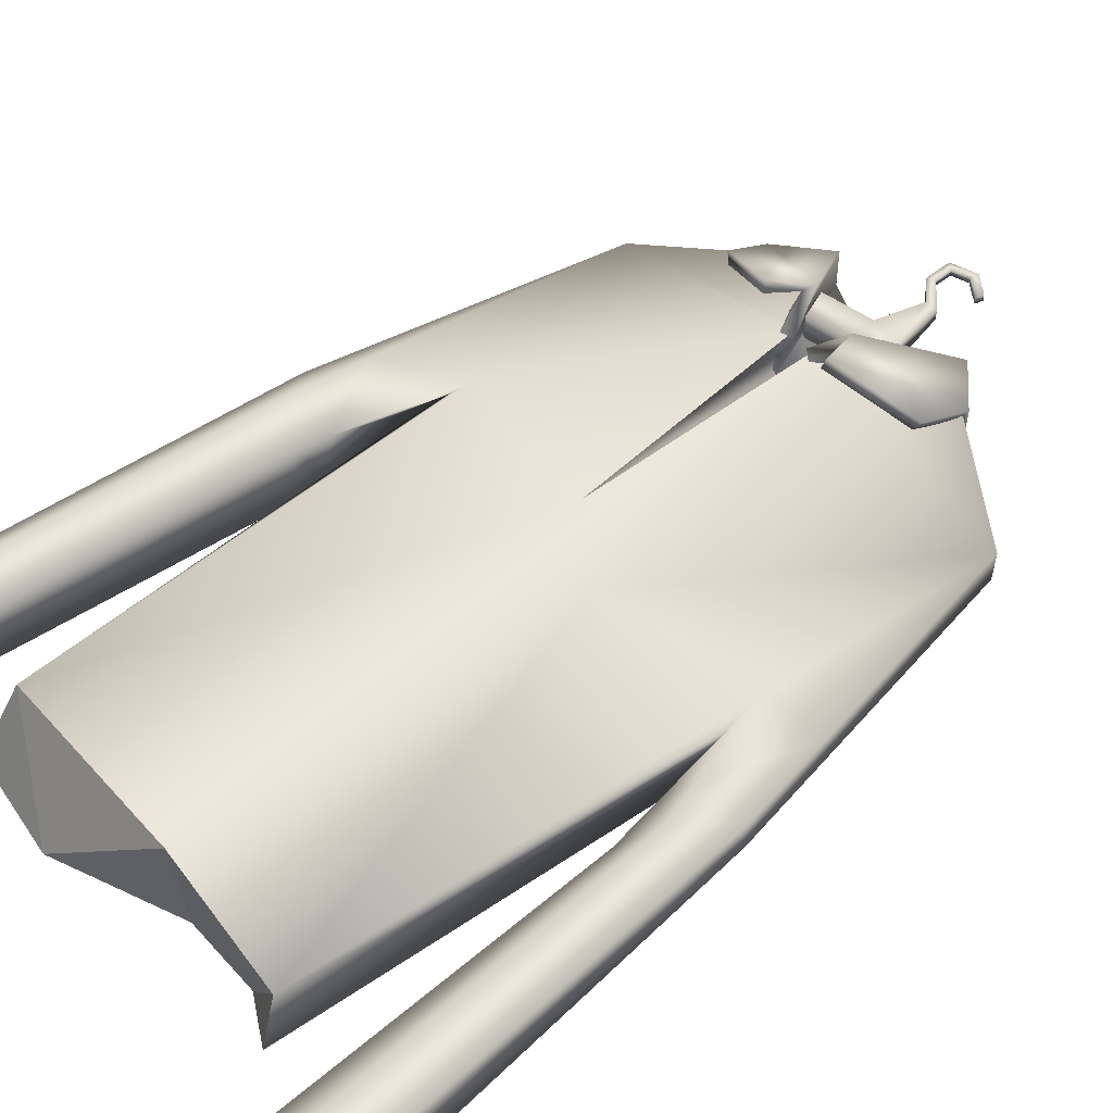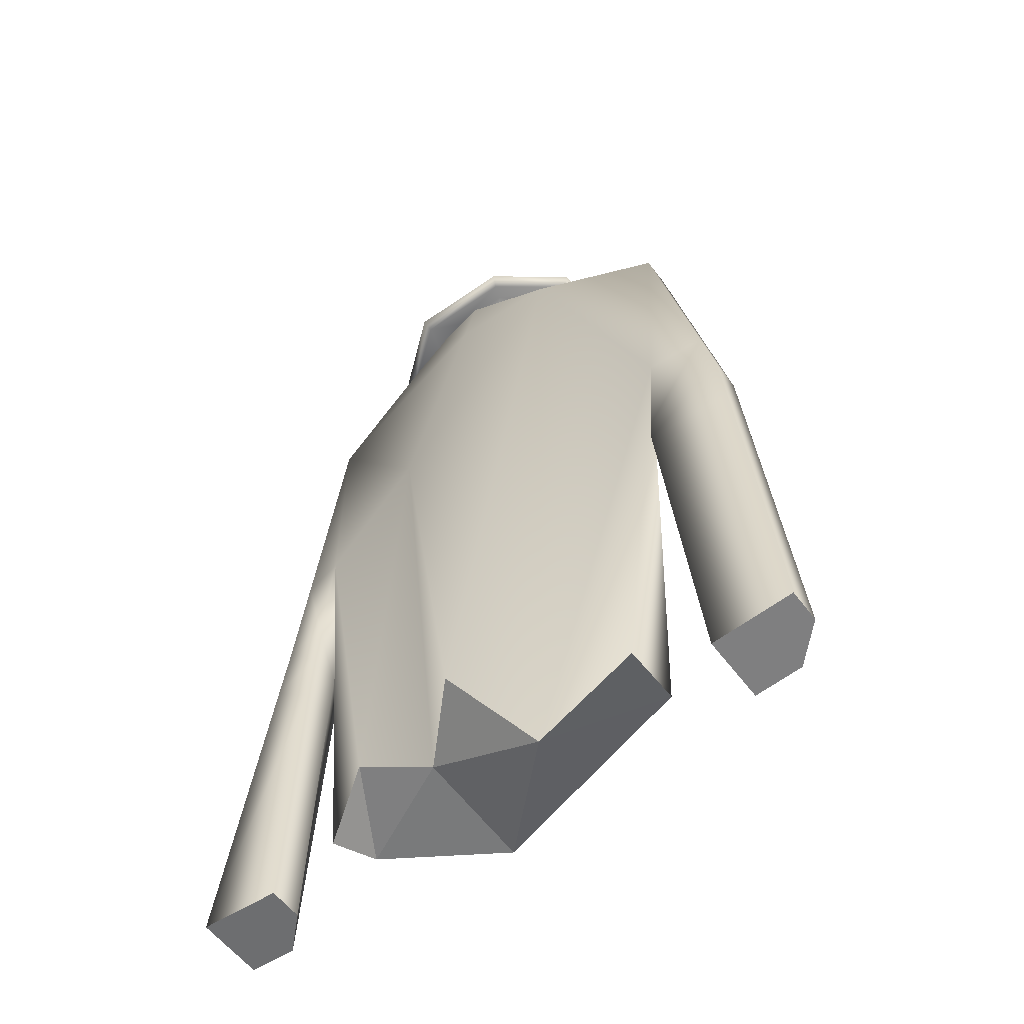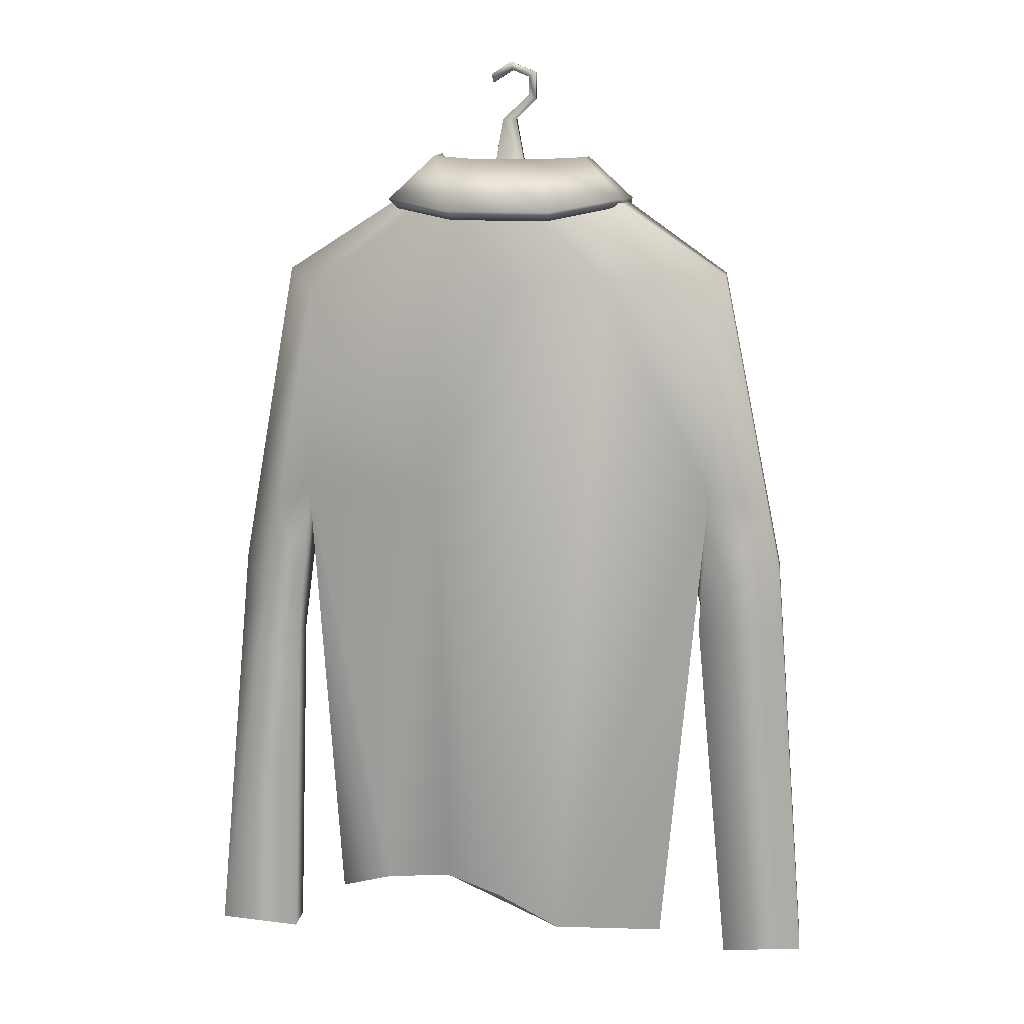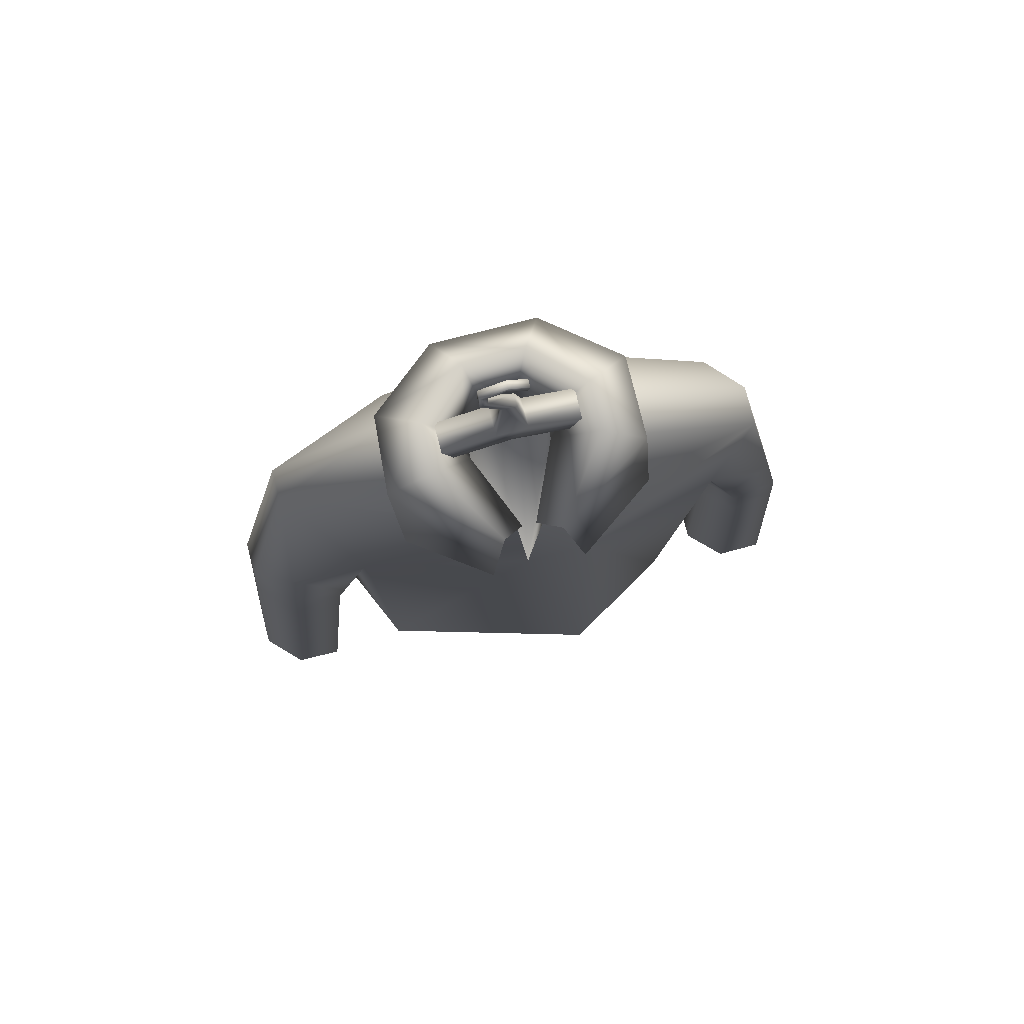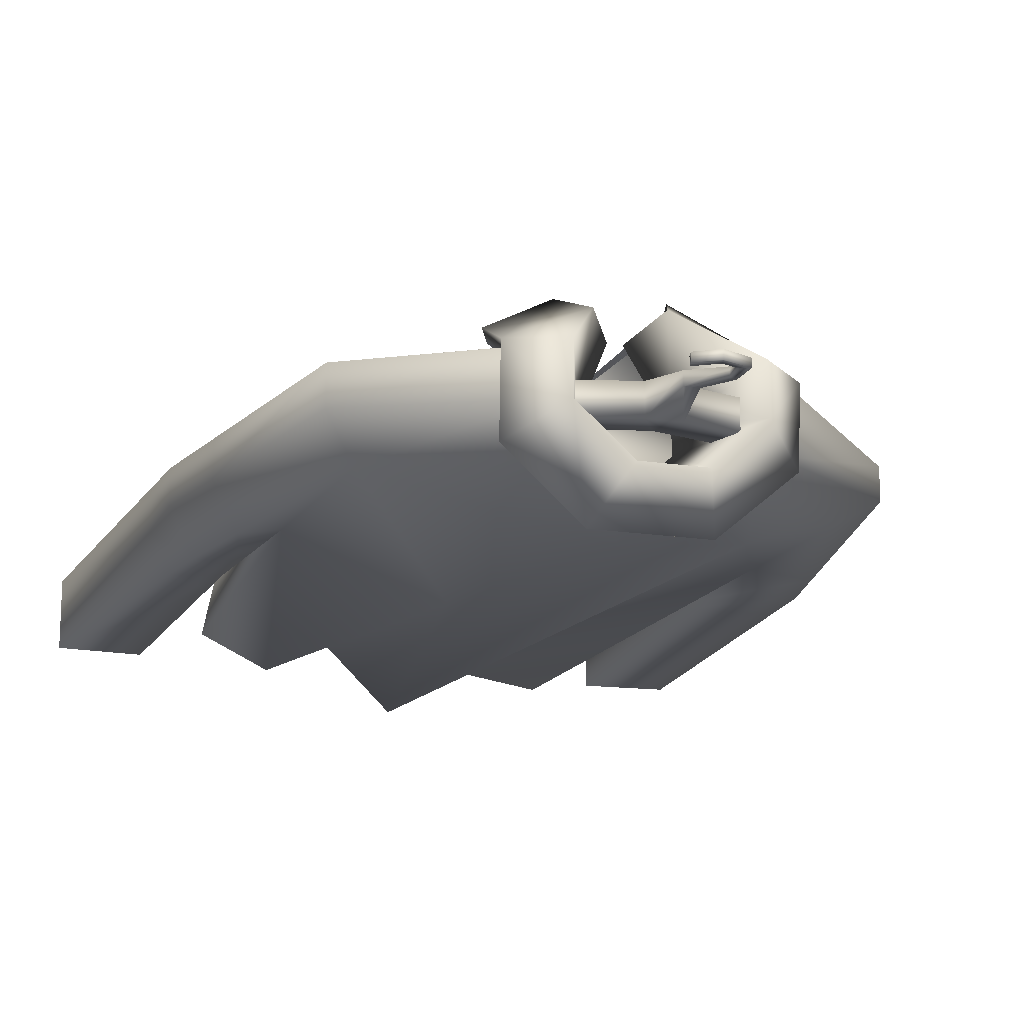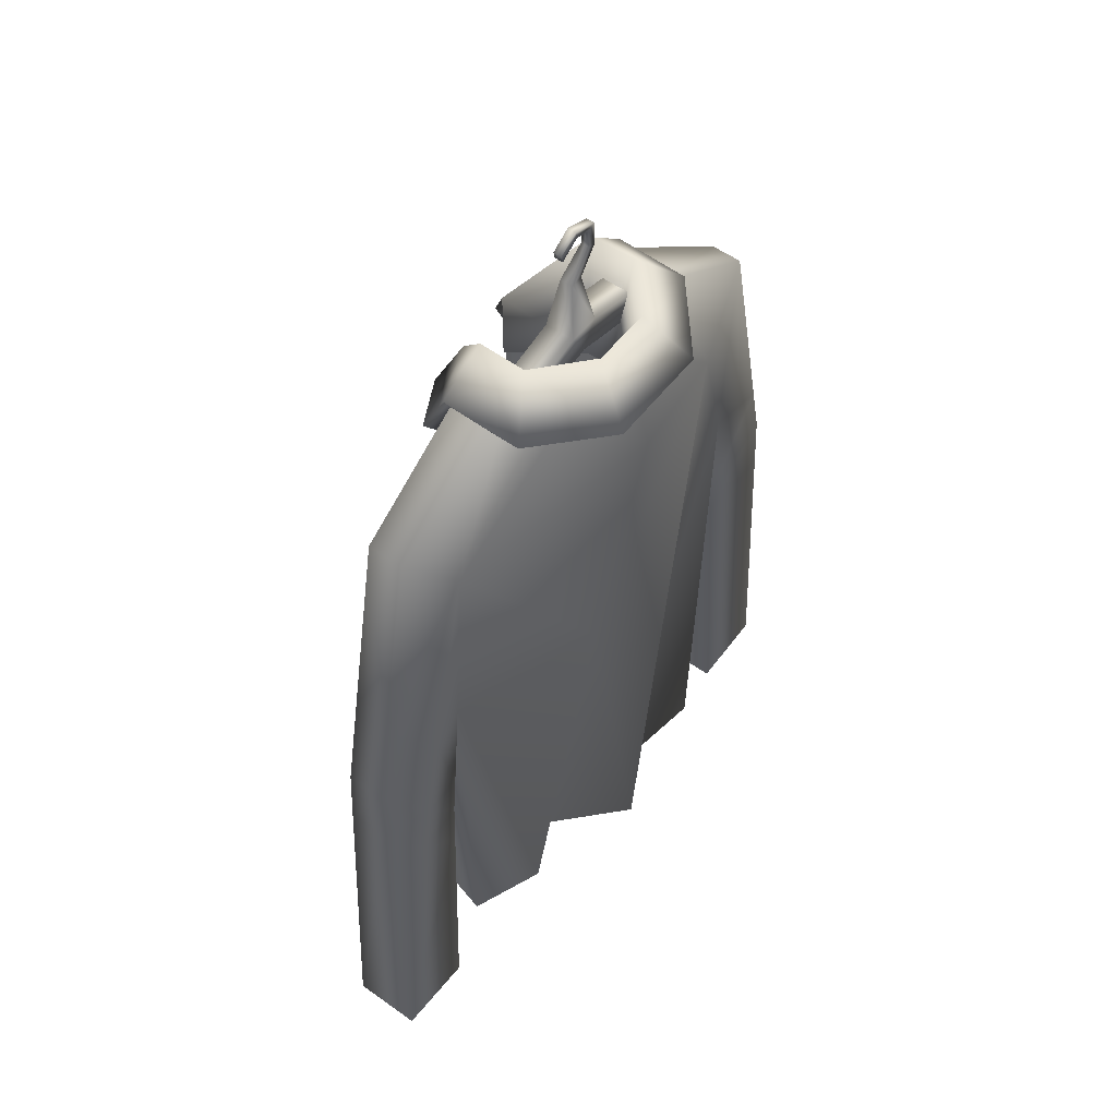
<metadata>
{"format":"obj","ext":"obj","renderer":"f3d","projection":"perspective","resolution":1024,"background":"white","views":[{"elev":55.8,"azim":50.6,"up":"+Z"},{"elev":-57.0,"azim":-143.7,"up":"+Y"},{"elev":13.3,"azim":-172.2,"up":"+Y"},{"elev":78.2,"azim":-14.4,"up":"+Y"},{"elev":-15.9,"azim":161.8,"up":"+Z"},{"elev":54.8,"azim":126.9,"up":"+Y"}]}
</metadata>
<code>
v  -0.9545 1.519 0.1774
v  -1.204 1.901 0.1364
v  -1.233 1.558 0.174
v  -0.9949 1.362 0.174
v  1.223 1.599 0.1893
v  1.283 1.397 0.1901
v  1.48 1.627 0.2015
v  1.393 2.106 0.1979
v  -1.023 1.065 0.1762
v  -1.261 1.232 0.1762
v  -1.404 -0.4439 0.1875
v  -1.166 -0.4608 0.1875
v  1.301 1.092 0.1897
v  1.391 -0.4487 0.1875
v  1.63 -0.4318 0.1875
v  1.505 1.287 0.1992
v  -1.031 2.062 -0.1547
v  -1.092 3.216 -0.1547
v  -0.4984 3.216 -0.3842
v  -0.4169 3.665 -0.1547
v  -0.2459 -0.3999 -0.1152
v  -0.8196 -0.3295 -0.2267
v  -1.002 1.506 -0.1654
v  -0.9949 1.362 -0.1682
v  -1.405 1.699 -0.1682
v  -1.34 2.013 -0.1654
v  -1.023 1.065 -0.166
v  -1.166 -0.4608 -0.1547
v  -1.575 -0.4318 -0.1547
v  -1.432 1.352 -0.166
v  -1.092 3.216 -0.0076
v  -0.4169 3.665 0.1875
v  1.086 2.062 -0.1547
v  1.086 2.062 0.1875
v  0.9147 -0.134 0.1875
v  0.9533 -0.2362 -0.079
v  -0.7476 -0.1307 0.2068
v  -0.7993 2.122 0.1904
v  -1.405 1.699 0.0029
v  -1.34 2.013 0.0007
v  1.138 1.494 -0.1547
v  1.161 1.247 -0.1547
v  1.161 1.247 0.0164
v  1.138 1.494 0.0684
v  -1.575 -0.4318 0.0164
v  -1.432 1.352 0.0051
v  1.17 0.9646 -0.1547
v  1.22 -0.4608 -0.1547
v  1.22 -0.4608 0.0164
v  1.17 0.9646 0.0164
v  1.505 1.287 -0.0002
v  1.63 -0.4318 -0.1547
v  0.3571 -0.1344 -0.1005
v  0.3675 2.06 -0.4115
v  0.6539 -0.0852 -0.2733
v  0.4713 3.665 0.1875
v  0.0917 3.216 0.4024
v  1.191 3.203 0.1896
v  -0.0649 3.231 0.3879
v  -0.0373 3.216 0.4024
v  0.0374 2.022 0.3585
v  0.3797 1.8 0.3208
v  0.3503 -0.1657 0.5114
v  0.0272 3.665 -0.3134
v  0.0099 3.171 -0.4214
v  0.0272 -0.0852 -0.4456
v  1.386 1.145 -0.1482
v  1.051 3.11 -0.1859
v  0.3164 3.665 -0.2561
v  0.4713 3.665 -0.0234
v  1.191 3.203 0.0066
v  1.251 1.96 -0.1588
v  1.393 2.106 0.0232
v  1.48 1.627 0.0304
v  1.338 1.457 -0.1469
v  0.1146 3.324 -0.2119
v  -0.0602 3.324 -0.2119
v  -0.2016 3.324 -0.0841
v  0.256 3.324 -0.0841
v  -0.2016 3.316 0.049
v  0.256 3.316 0.049
v  0.0272 3.578 0.0671
v  -0.0495 3.712 0.0671
v  -0.5025 3.592 0.0671
v  -0.5025 3.439 0.0671
v  -0.0495 3.712 -0.0784
v  -0.5025 3.592 -0.0784
v  0.0272 3.578 -0.0784
v  -0.5025 3.439 -0.0784
v  0.1039 3.712 0.0671
v  0.5569 3.592 0.0671
v  0.5569 3.592 -0.0784
v  0.1039 3.712 -0.0784
v  0.5569 3.439 -0.0784
v  0.5569 3.439 0.0671
v  0.1097 4.166 -0.0256
v  0.1206 4.206 -0.0256
v  0.1206 4.206 0.0143
v  0.1097 4.166 0.0143
v  0.0594 3.983 0.0249
v  -0.005 3.983 0.0249
v  0.0594 3.983 -0.0362
v  -0.005 3.983 -0.0362
v  -0.0702 4.103 0.0143
v  -0.1065 4.082 0.0143
v  -0.0702 4.103 -0.0256
v  -0.1065 4.082 -0.0256
v  -0.0702 4.196 0.0143
v  -0.1065 4.216 0.0143
v  -0.0702 4.196 -0.0256
v  -0.1065 4.216 -0.0256
v  0.0115 4.229 0.0143
v  0.0224 4.269 0.0143
v  0.0115 4.229 -0.0256
v  0.0224 4.269 -0.0256
v  0.1729 3.797 -0.2723
v  0.2833 3.553 -0.4743
v  -0.2309 3.553 -0.4743
v  -0.1206 3.797 -0.2723
v  -0.5614 3.6 -0.1922
v  -0.3634 3.797 -0.0559
v  0.4157 3.797 -0.0559
v  0.6297 3.586 -0.1842
v  -0.5894 3.577 0.1754
v  -0.3596 3.787 0.1783
v  0.4118 3.797 0.1791
v  0.6254 3.592 0.2189
v  -0.1986 3.187 0.5907
v  -0.1148 3.408 0.4803
v  0.1674 3.339 0.4818
v  0.2516 3.108 0.5891
v  -0.5607 3.314 0.3545
v  0.6134 3.316 0.3553
v  -0.0504 3.281 -0.1844
v  0.1027 3.281 -0.1844
v  -0.1732 3.283 -0.0721
v  0.2255 3.283 -0.0722
v  -0.1691 3.286 0.0409
v  0.221 3.297 0.0409
v  -0.009 3.189 0.3959
v  0.0586 3.193 0.3967
v  -0.2137 3.505 -0.4314
v  0.2661 3.505 -0.4314
v  0.1793 3.711 -0.2761
v  -0.127 3.711 -0.2761
v  -0.3639 3.711 -0.0563
v  -0.5222 3.552 -0.172
v  0.5907 3.538 -0.1641
v  0.4163 3.711 -0.0563
v  -0.3709 3.7 0.1553
v  -0.5626 3.53 0.1278
v  0.6026 3.545 0.1698
v  0.4235 3.7 0.1539
v  -0.1429 3.343 0.455
v  -0.1868 3.165 0.5372
v  0.2439 3.088 0.5349
v  0.1983 3.266 0.4484
v  -0.5313 3.298 0.3008
v  0.5866 3.3 0.2996
v  0.1265 3.273 -0.2494
v  -0.0742 3.273 -0.2494
v  -0.2346 3.269 -0.1031
v  0.2869 3.269 -0.1032
v  -0.2357 3.256 0.0485
v  0.2875 3.255 0.0464
v  -0.0653 3.162 0.4089
v  0.1133 3.152 0.4077
o clothes_001
g clothes_001
f 1 2 3
f 3 4 1
f 5 6 7
f 7 8 5
f 9 10 11
f 11 12 9
f 13 14 15
f 15 16 13
f 17 18 19
f 18 20 19
f 17 19 21
f 21 22 17
f 23 24 25
f 25 26 23
f 27 28 29
f 29 30 27
f 20 18 31
f 31 32 20
f 33 34 35
f 35 36 33
f 17 22 37
f 37 38 17
f 26 25 39
f 39 40 26
f 23 1 4
f 4 24 23
f 41 42 43
f 43 44 41
f 30 29 45
f 45 46 30
f 27 9 12
f 12 28 27
f 47 48 49
f 49 50 47
f 51 16 15
f 15 52 51
f 53 54 55
f 56 57 58
f 59 32 31
f 31 60 59
f 38 61 60
f 60 31 38
f 57 61 62
f 62 58 57
f 37 63 61
f 61 38 37
f 58 62 34
f 62 63 35
f 35 34 62
f 50 49 14
f 14 13 50
f 6 5 44
f 44 43 6
f 10 46 45
f 45 11 10
f 2 40 39
f 39 3 2
f 19 20 64
f 64 65 19
f 19 65 54
f 21 19 66
f 66 19 54
f 55 54 33
f 33 36 55
f 66 54 53
f 61 63 62
f 47 67 52
f 52 48 47
f 68 69 70
f 70 71 68
f 72 73 74
f 74 75 72
f 41 72 75
f 75 42 41
f 71 70 56
f 56 58 71
f 74 73 8
f 8 7 74
f 68 33 54
f 54 65 68
f 69 68 65
f 65 64 69
f 67 51 52
f 76 77 61
f 77 78 61
f 79 76 61
f 78 80 61
f 81 79 61
f 80 59 61
f 57 81 61
f 82 83 84
f 84 85 82
f 83 86 87
f 87 84 83
f 86 88 89
f 89 87 86
f 90 91 92
f 92 93 90
f 93 92 94
f 94 88 93
f 82 95 91
f 91 90 82
f 96 97 98
f 98 99 96
f 83 82 90
f 88 86 93
f 90 100 101
f 101 83 90
f 93 102 100
f 100 90 93
f 86 103 102
f 102 93 86
f 83 101 103
f 103 86 83
f 101 100 104
f 104 105 101
f 102 106 104
f 104 100 102
f 103 107 106
f 106 102 103
f 101 105 107
f 107 103 101
f 104 108 109
f 109 105 104
f 106 110 108
f 108 104 106
f 107 111 110
f 110 106 107
f 105 109 111
f 111 107 105
f 108 112 113
f 113 109 108
f 110 114 112
f 112 108 110
f 111 115 114
f 114 110 111
f 109 113 115
f 115 111 109
f 112 99 98
f 98 113 112
f 114 96 99
f 99 112 114
f 114 115 97
f 97 96 114
f 113 98 97
f 97 115 113
f 27 24 4
f 4 9 27
f 4 3 10
f 10 9 4
f 3 39 46
f 46 10 3
f 30 46 39
f 39 25 30
f 24 27 30
f 30 25 24
f 1 23 17
f 17 38 1
f 38 31 2
f 2 1 38
f 40 2 31
f 26 40 31
f 31 18 26
f 26 18 17
f 17 23 26
f 72 41 33
f 33 68 72
f 68 71 73
f 73 72 68
f 73 71 58
f 58 8 73
f 34 5 8
f 8 58 34
f 44 5 34
f 33 41 44
f 44 34 33
f 67 47 42
f 42 75 67
f 51 67 75
f 75 74 51
f 16 51 74
f 74 7 16
f 6 13 16
f 16 7 6
f 43 50 13
f 13 6 43
f 47 50 43
f 43 42 47
f 21 53 63
f 21 66 53
f 53 55 35
f 55 36 35
f 35 63 53
f 63 37 21
f 37 22 21
f 45 29 28
f 45 28 12
f 11 45 12
f 49 48 52
f 49 52 15
f 14 49 15
f 95 82 88
f 88 94 95
f 89 88 82
f 82 85 89
f 116 117 118
f 118 119 116
f 119 118 120
f 120 121 119
f 117 116 122
f 122 123 117
f 121 120 124
f 124 125 121
f 122 126 127
f 127 123 122
f 124 128 129
f 129 125 124
f 127 126 130
f 130 131 127
f 128 124 132
f 127 131 133
f 119 134 135
f 135 116 119
f 119 121 136
f 136 134 119
f 116 135 137
f 137 122 116
f 121 125 138
f 138 136 121
f 122 137 139
f 139 126 122
f 129 140 138
f 138 125 129
f 130 126 139
f 139 141 130
f 142 143 144
f 144 145 142
f 145 146 147
f 147 142 145
f 143 148 149
f 149 144 143
f 146 150 151
f 151 147 146
f 152 153 149
f 149 148 152
f 154 155 151
f 151 150 154
f 152 156 157
f 157 153 152
f 155 158 151
f 152 159 156
f 160 161 145
f 145 144 160
f 145 161 162
f 162 146 145
f 163 160 144
f 144 149 163
f 146 162 164
f 164 150 146
f 165 163 149
f 149 153 165
f 164 166 154
f 154 150 164
f 157 167 165
f 165 153 157
f 151 158 132
f 132 124 151
f 154 166 140
f 140 129 154
f 152 148 123
f 123 127 152
f 162 161 134
f 134 136 162
f 132 158 155
f 155 128 132
f 166 164 138
f 138 140 166
f 135 160 163
f 163 137 135
f 148 143 117
f 117 123 148
f 156 159 133
f 133 131 156
f 139 165 167
f 167 141 139
f 143 142 118
f 118 117 143
f 128 155 154
f 154 129 128
f 120 147 151
f 151 124 120
f 133 159 152
f 152 127 133
f 141 167 157
f 157 130 141
f 118 142 147
f 147 120 118
f 164 162 136
f 136 138 164
f 161 160 135
f 135 134 161
f 157 156 131
f 131 130 157
f 137 163 165
f 165 139 137

</code>
